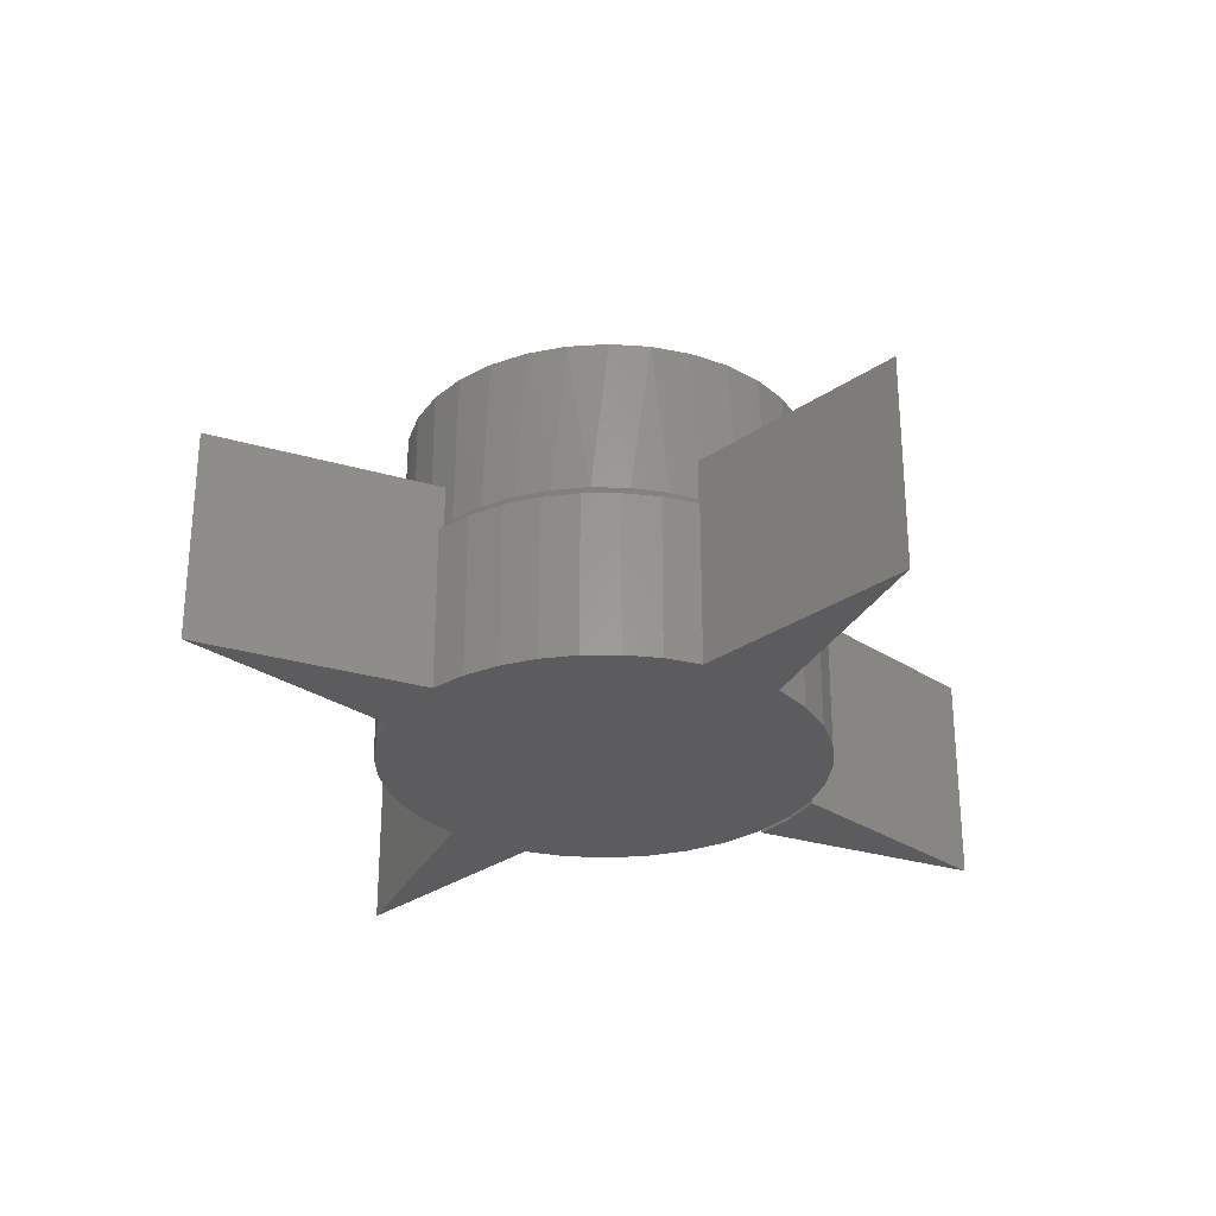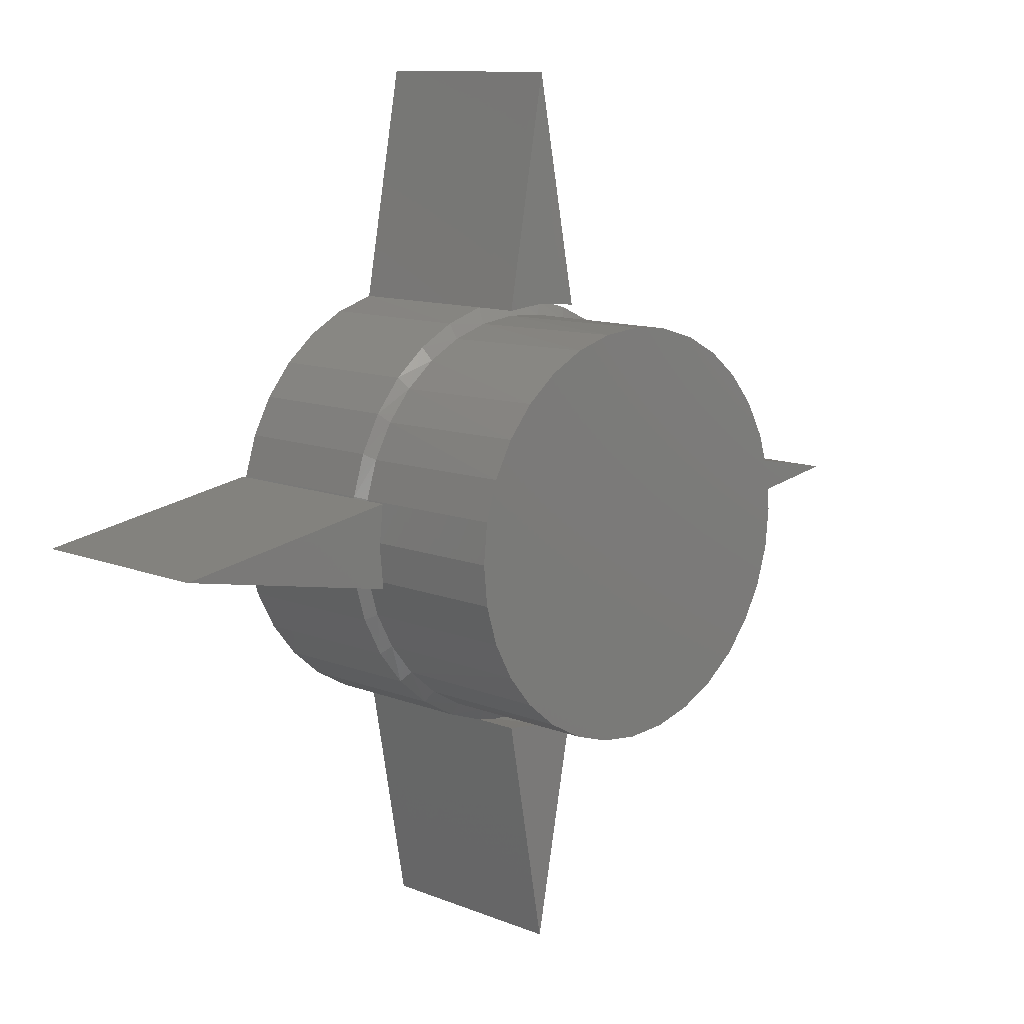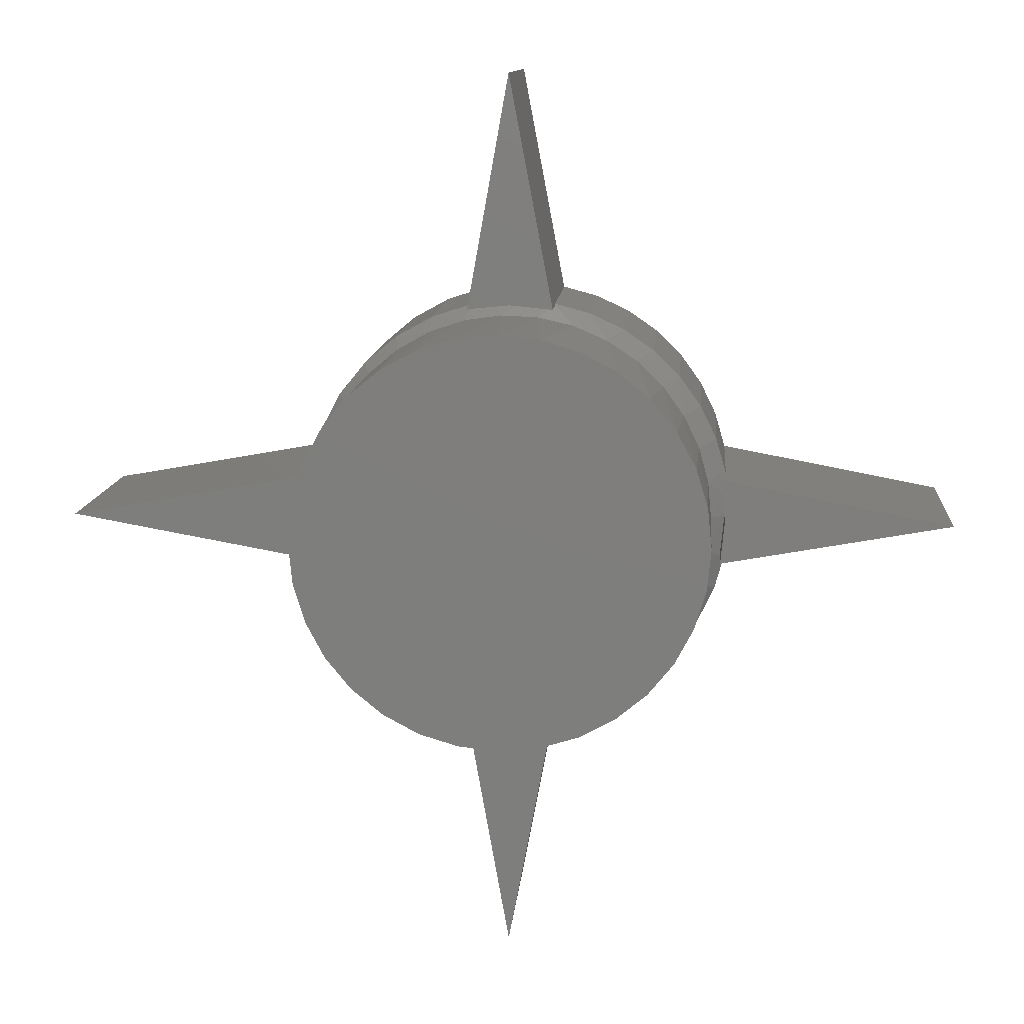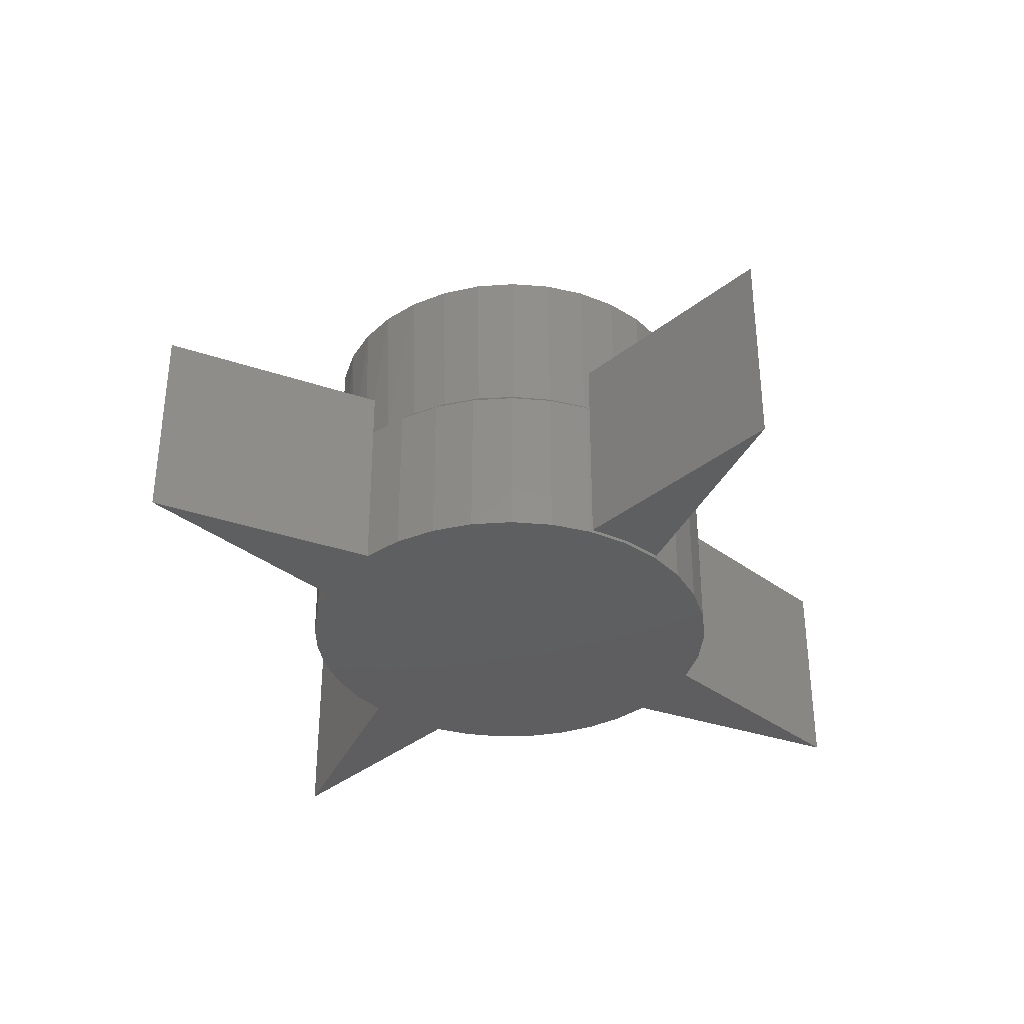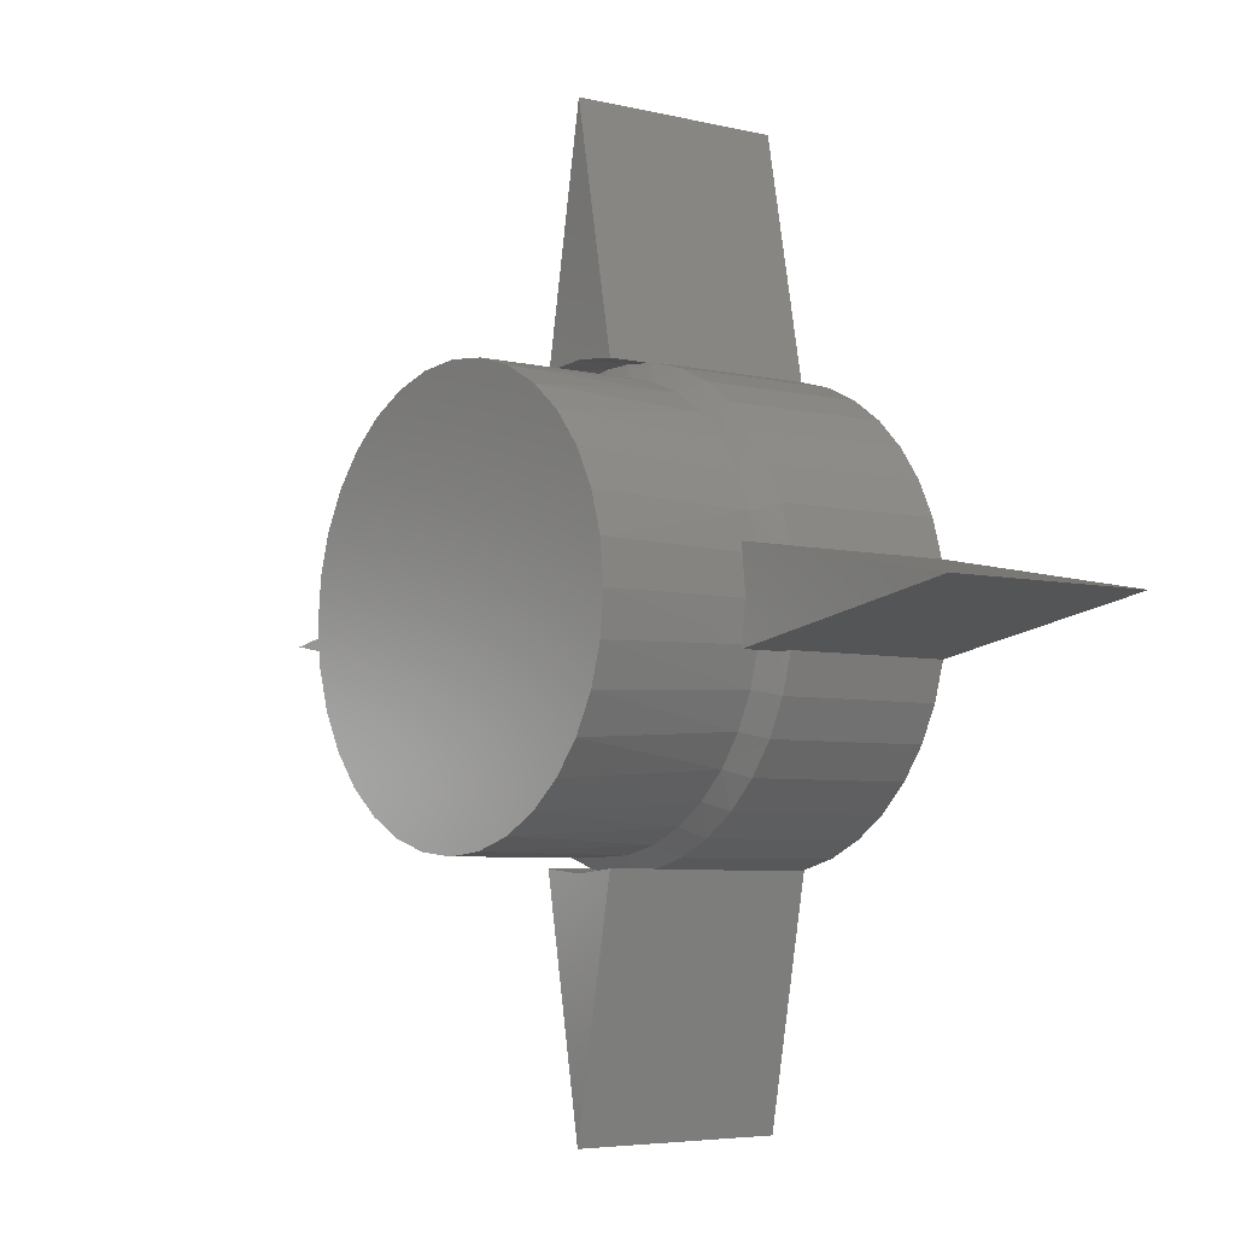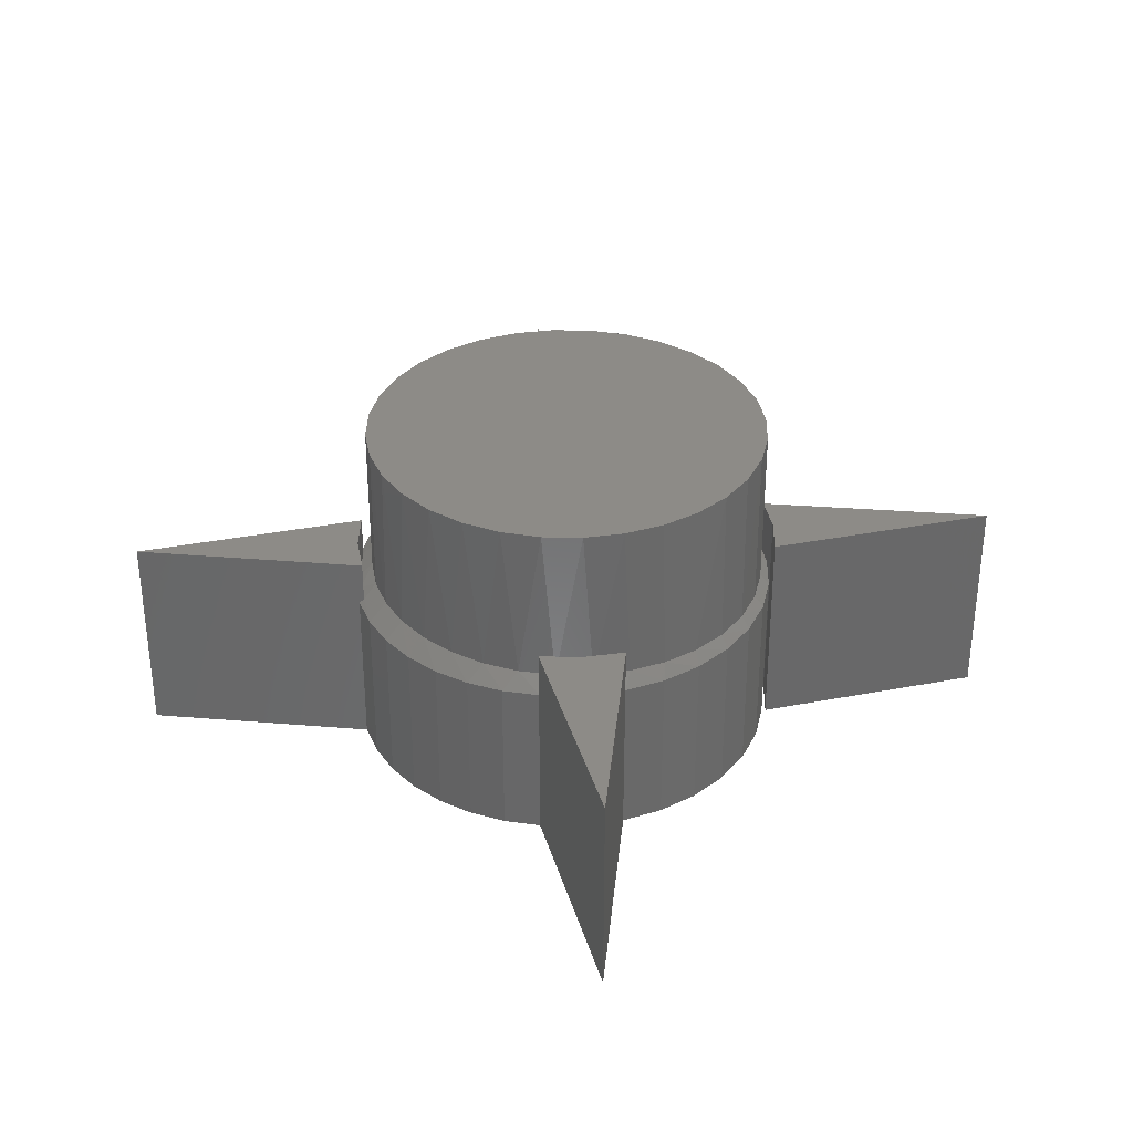
<metadata>
{"format":"stl","ext":"stl","renderer":"f3d","projection":"perspective","resolution":1024,"background":"white","views":[{"elev":-29.5,"azim":146.0,"up":"+Z"},{"elev":10.7,"azim":-44.4,"up":"+Y"},{"elev":11.2,"azim":4.3,"up":"+Y"},{"elev":-36.5,"azim":-123.9,"up":"+Z"},{"elev":-5.0,"azim":52.2,"up":"+Y"},{"elev":34.3,"azim":175.6,"up":"+Z"}]}
</metadata>
<code>
# stl→obj: 169 verts, 330 faces
v -0.07018 0.3587 0
v -0.0004112 0.75 0
v 0.07325 0.3612 0
v 0.2863 0.2391 0
v -0.2544 0.257 0
v 0.2417 0.2829 0
v -0.2 0.3027 0
v 0.1903 0.3185 0
v -0.1378 0.337 0
v 0.1336 0.3448 0
v 0.1912 -0.318 0
v -0.2 -0.3027 0
v 0.2428 -0.2819 0
v -0.2544 -0.257 0
v 0.2876 -0.2376 0
v -0.299 -0.2017 0
v 0.3241 -0.1862 0
v -0.3321 -0.1388 0
v 0.3513 -0.1294 0
v -0.3525 -0.07072 0
v 0.3683 -0.06871 0
v -0.3594 4.496e-17 0
v 0.75 -0.0004112 0
v -0.3525 0.07072 0
v 0.3677 0.07202 0
v -0.3321 0.1388 0
v 0.3503 0.1321 0
v -0.299 0.2017 0
v 0.3229 0.1883 0
v -0.0004112 -0.75 0
v -0.07018 -0.3587 0
v 0.07325 -0.3612 0
v -0.1378 -0.337 0
v 0.1341 -0.3447 0
v -0.3372 0.067 0.5781
v -0.3176 0.1314 0.5781
v -0.3184 0.1295 0.2975
v -0.2877 0.188 0.2982
v -0.2859 0.1908 0.5781
v -0.2464 0.2395 0.2991
v -0.2432 0.2428 0.5781
v -0.1962 0.2821 0.3003
v -0.1911 0.2855 0.5781
v -0.1406 0.3134 0.3016
v -0.1318 0.3173 0.5781
v -0.08054 0.3339 0.303
v -0.06733 0.3368 0.5781
v -0.01811 0.343 0.3044
v -0.0003289 0.3434 0.5781
v 0.04452 0.3405 0.3059
v 0.06667 0.3368 0.5781
v 0.1053 0.3268 0.3073
v 0.1311 0.3173 0.5781
v 0.1623 0.3025 0.3087
v 0.1905 0.2855 0.5781
v 0.2138 0.2685 0.3099
v 0.2425 0.2428 0.5781
v 0.2583 0.2259 0.311
v 0.2852 0.1908 0.5781
v 0.2945 0.1762 0.3118
v 0.317 0.1314 0.5781
v 0.3212 0.1207 0.3125
v 0.3365 0.067 0.5781
v -0.3438 1.946e-16 0.2969
v -0.3438 1.946e-16 0.5781
v -0.3374 0.06599 0.297
v 0.3431 0 0.5781
v 0.3431 0 0.313
v 0.3376 0.06137 0.3129
v 0.3365 -0.067 0.5781
v 0.317 -0.1314 0.5781
v 0.3212 -0.1207 0.3125
v 0.2945 -0.1762 0.3118
v 0.2852 -0.1908 0.5781
v 0.2583 -0.2259 0.311
v 0.2425 -0.2428 0.5781
v 0.2138 -0.2685 0.3099
v 0.1905 -0.2855 0.5781
v 0.1623 -0.3025 0.3087
v 0.1311 -0.3173 0.5781
v 0.1053 -0.3268 0.3073
v 0.06667 -0.3368 0.5781
v 0.04452 -0.3405 0.3059
v -0.0003289 -0.3434 0.5781
v -0.01811 -0.343 0.3044
v -0.06733 -0.3368 0.5781
v -0.08054 -0.3339 0.303
v -0.1318 -0.3173 0.5781
v -0.1406 -0.3134 0.3016
v -0.1911 -0.2855 0.5781
v -0.1962 -0.2821 0.3003
v -0.2432 -0.2428 0.5781
v -0.2464 -0.2395 0.2991
v -0.2859 -0.1908 0.5781
v -0.2877 -0.188 0.2982
v -0.3176 -0.1314 0.5781
v -0.3184 -0.1295 0.2975
v -0.3372 -0.067 0.5781
v 0.3376 -0.06137 0.3129
v -0.3374 -0.06599 0.297
v -0.2 -0.3027 0.2812
v -0.1378 -0.337 0.2812
v -0.07031 -0.3594 0.2812
v 0.02035 -0.366 0.2822
v 0.1341 -0.3447 0.2812
v 0.1912 -0.318 0.2812
v 0.2428 -0.2819 0.2812
v 0.3594 -0.07031 0.2897
v 0.3513 -0.1294 0.2812
v 0.3683 -0.06871 0.2812
v -0.03342 -0.3648 0.2812
v 0.0736 -0.3594 0.283
v 0.07325 -0.3612 0.2812
v 0.2876 -0.2376 0.2812
v 0.3241 -0.1862 0.2812
v 0.3665 -5.505e-16 0.2896
v -0.299 -0.2017 0.2812
v -0.2544 -0.257 0.2812
v -0.3321 -0.1388 0.2812
v -0.3525 -0.07072 0.2812
v -0.3594 4.496e-17 0.2812
v -0.1378 0.337 0.2812
v -0.07031 0.3594 0.2812
v -0.03342 0.3648 0.2812
v 0.02035 0.366 0.2822
v 0.1336 0.3448 0.2812
v 0.1903 0.3185 0.2812
v 0.07325 0.3612 0.2812
v -0.2 0.3027 0.2812
v 0.0736 0.3594 0.283
v -0.2544 0.257 0.2812
v -0.299 0.2017 0.2812
v -0.3321 0.1388 0.2812
v -0.3525 0.07072 0.2812
v 0.3677 0.07202 0.2812
v 0.3503 0.1321 0.2812
v 0.3594 0.0736 0.2891
v 0.2417 0.2829 0.2812
v 0.2863 0.2391 0.2812
v 0.3229 0.1883 0.2812
v 0.3648 0.03696 0.2894
v -0.0004112 0.75 0.3594
v 0.0736 0.3594 0.3594
v 0.001645 0.3665 0.3594
v -0.07031 0.3594 0.3594
v 0.75 -0.0004112 0.3594
v 0.3594 -0.07031 0.3594
v 0.3594 0.0736 0.3594
v 0.3665 0.001645 0.3594
v 0.0736 -0.3594 0.3594
v -0.0004112 -0.75 0.3594
v 0.001645 -0.3665 0.3594
v -0.07031 -0.3594 0.3594
v -0.3594 -0.0699 0.3594
v -0.384 -0.06549 0.3359
v -0.3594 -0.0699 0
v -0.384 -0.06549 0.02344
v -0.75 0 0
v -0.6835 -0.0119 0.02344
v -0.75 0 0.3594
v -0.6835 -0.0119 0.3359
v -0.3895 -0.01233 0.02344
v -0.3895 -0.01233 0.3359
v -0.3875 0.04106 0.02344
v -0.3875 0.04106 0.3359
v -0.3663 4.388e-17 0.3594
v -0.3594 0.0699 0.3594
v -0.3594 0.0699 0
v -0.3663 4.388e-17 0
f 1 2 3
f 4 5 6
f 6 5 7
f 6 7 8
f 8 7 9
f 8 9 10
f 10 9 1
f 10 1 3
f 11 12 13
f 13 12 14
f 13 14 15
f 15 14 16
f 15 16 17
f 17 16 18
f 17 18 19
f 19 18 20
f 19 20 21
f 21 20 22
f 21 22 23
f 23 22 24
f 23 24 25
f 25 24 26
f 25 26 27
f 27 26 28
f 27 28 29
f 29 28 5
f 29 5 4
f 30 31 32
f 32 31 33
f 32 33 34
f 34 33 12
f 34 12 11
f 35 36 37
f 38 37 36
f 36 39 38
f 40 38 39
f 39 41 40
f 42 40 41
f 41 43 42
f 44 42 43
f 43 45 44
f 46 44 45
f 45 47 46
f 48 46 47
f 47 49 48
f 50 48 49
f 49 51 50
f 52 50 51
f 51 53 52
f 54 52 53
f 53 55 54
f 54 55 56
f 56 55 57
f 56 57 58
f 58 57 59
f 58 59 60
f 60 59 61
f 60 61 62
f 62 61 63
f 64 65 66
f 66 65 35
f 66 35 37
f 67 68 63
f 63 68 69
f 63 69 62
f 70 71 72
f 73 72 71
f 71 74 73
f 75 73 74
f 74 76 75
f 77 75 76
f 76 78 77
f 79 77 78
f 78 80 79
f 79 80 81
f 81 80 82
f 81 82 83
f 83 82 84
f 83 84 85
f 85 84 86
f 85 86 87
f 87 86 88
f 87 88 89
f 89 88 90
f 89 90 91
f 91 90 92
f 91 92 93
f 93 92 94
f 93 94 95
f 95 94 96
f 95 96 97
f 97 96 98
f 68 67 99
f 99 67 70
f 99 70 72
f 65 64 98
f 98 64 100
f 98 100 97
f 101 102 89
f 87 102 103
f 89 102 87
f 85 104 83
f 105 106 81
f 106 107 77
f 79 106 77
f 79 81 106
f 77 107 75
f 108 109 110
f 111 104 85
f 111 85 87
f 111 87 103
f 112 113 105
f 112 105 81
f 112 81 83
f 112 83 104
f 107 114 75
f 75 114 115
f 75 115 73
f 73 115 109
f 73 109 72
f 72 109 108
f 72 108 99
f 99 108 116
f 99 116 68
f 97 117 95
f 95 117 118
f 95 118 93
f 117 97 119
f 119 97 100
f 119 100 120
f 120 100 64
f 120 64 121
f 89 91 101
f 101 91 93
f 101 93 118
f 122 46 123
f 46 124 123
f 46 48 124
f 48 125 124
f 126 52 54
f 54 127 126
f 56 127 54
f 52 126 128
f 50 125 48
f 122 44 46
f 44 122 129
f 130 125 50
f 130 50 52
f 130 52 128
f 44 129 42
f 42 129 131
f 42 131 40
f 40 131 132
f 40 132 38
f 38 132 133
f 38 133 37
f 37 133 134
f 37 134 66
f 66 134 121
f 66 121 64
f 135 136 137
f 137 136 62
f 137 62 69
f 127 56 138
f 138 56 58
f 138 58 139
f 139 58 60
f 139 60 140
f 140 60 62
f 140 62 136
f 137 69 141
f 141 69 68
f 141 68 116
f 47 51 49
f 51 47 53
f 53 47 45
f 53 45 55
f 55 45 43
f 55 43 57
f 57 43 41
f 57 41 59
f 59 41 39
f 59 39 61
f 61 39 36
f 61 36 63
f 63 36 35
f 63 35 67
f 67 35 65
f 67 65 70
f 70 65 98
f 70 98 71
f 71 98 96
f 71 96 74
f 74 96 94
f 74 94 76
f 76 94 92
f 76 92 78
f 78 92 90
f 78 90 80
f 80 90 88
f 80 88 82
f 82 88 86
f 82 86 84
f 3 2 128
f 2 142 128
f 128 142 143
f 128 143 130
f 125 144 124
f 124 144 145
f 124 145 123
f 143 144 130
f 130 144 125
f 22 121 24
f 24 121 134
f 24 134 26
f 26 134 133
f 26 133 28
f 28 133 132
f 28 132 5
f 5 132 131
f 5 131 7
f 7 131 129
f 7 129 9
f 9 129 122
f 9 122 1
f 1 122 123
f 3 128 10
f 10 128 126
f 10 126 8
f 8 126 127
f 8 127 6
f 6 127 138
f 6 138 4
f 4 138 139
f 4 139 29
f 29 139 140
f 29 140 27
f 27 140 136
f 27 136 25
f 25 136 135
f 2 1 142
f 142 1 123
f 142 123 145
f 142 144 143
f 142 145 144
f 21 23 110
f 23 146 110
f 110 146 147
f 110 147 108
f 148 135 137
f 23 25 146
f 146 25 135
f 146 135 148
f 116 149 141
f 141 149 148
f 141 148 137
f 147 149 108
f 108 149 116
f 21 110 19
f 19 110 109
f 19 109 17
f 17 109 115
f 17 115 15
f 15 115 114
f 15 114 13
f 13 114 107
f 13 107 11
f 11 107 106
f 11 106 34
f 34 106 105
f 34 105 32
f 32 105 113
f 146 149 147
f 146 148 149
f 150 113 112
f 30 32 151
f 151 32 113
f 151 113 150
f 111 152 104
f 104 152 150
f 104 150 112
f 103 153 111
f 111 153 152
f 31 103 33
f 33 103 102
f 33 102 12
f 12 102 101
f 12 101 14
f 14 101 118
f 14 118 16
f 16 118 117
f 16 117 18
f 18 117 119
f 18 119 20
f 20 119 120
f 20 120 22
f 22 120 121
f 151 153 30
f 30 153 103
f 30 103 31
f 151 152 153
f 151 150 152
f 154 155 156
f 156 155 157
f 156 157 158
f 158 157 159
f 158 159 160
f 160 159 161
f 160 161 154
f 154 161 155
f 157 155 162
f 162 155 163
f 162 163 164
f 164 163 165
f 164 165 159
f 159 165 161
f 159 162 164
f 159 157 162
f 165 163 161
f 163 155 161
f 160 166 167
f 160 154 166
f 168 169 158
f 169 156 158
f 167 168 160
f 160 168 158
f 156 169 154
f 154 169 166
f 169 168 166
f 166 168 167

</code>
